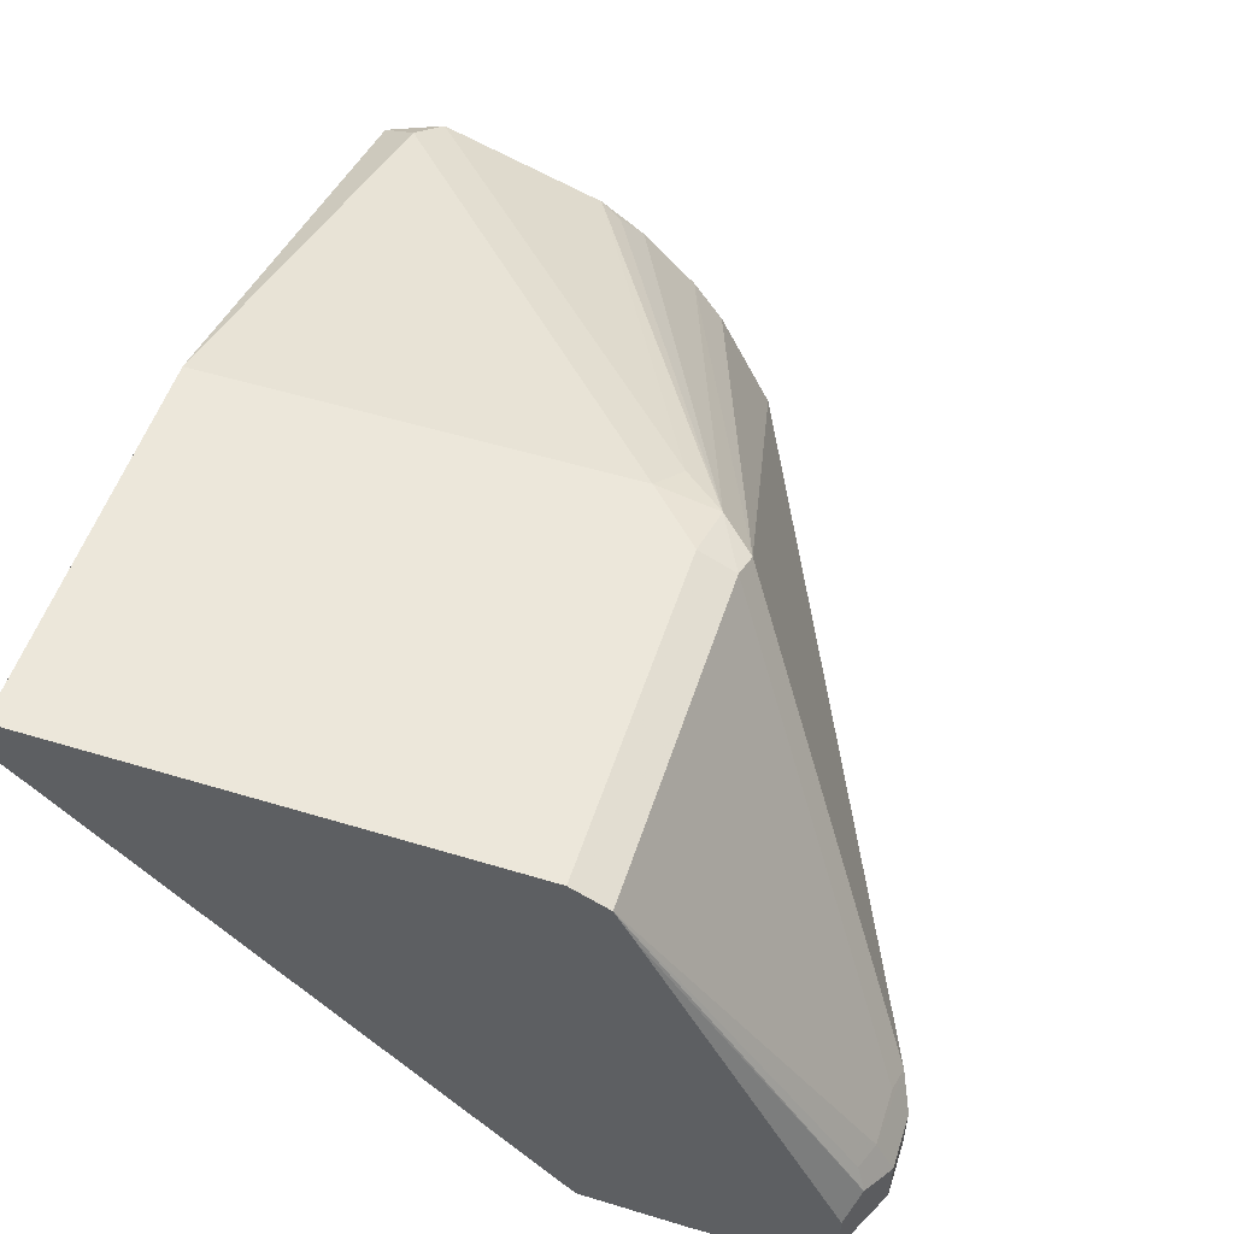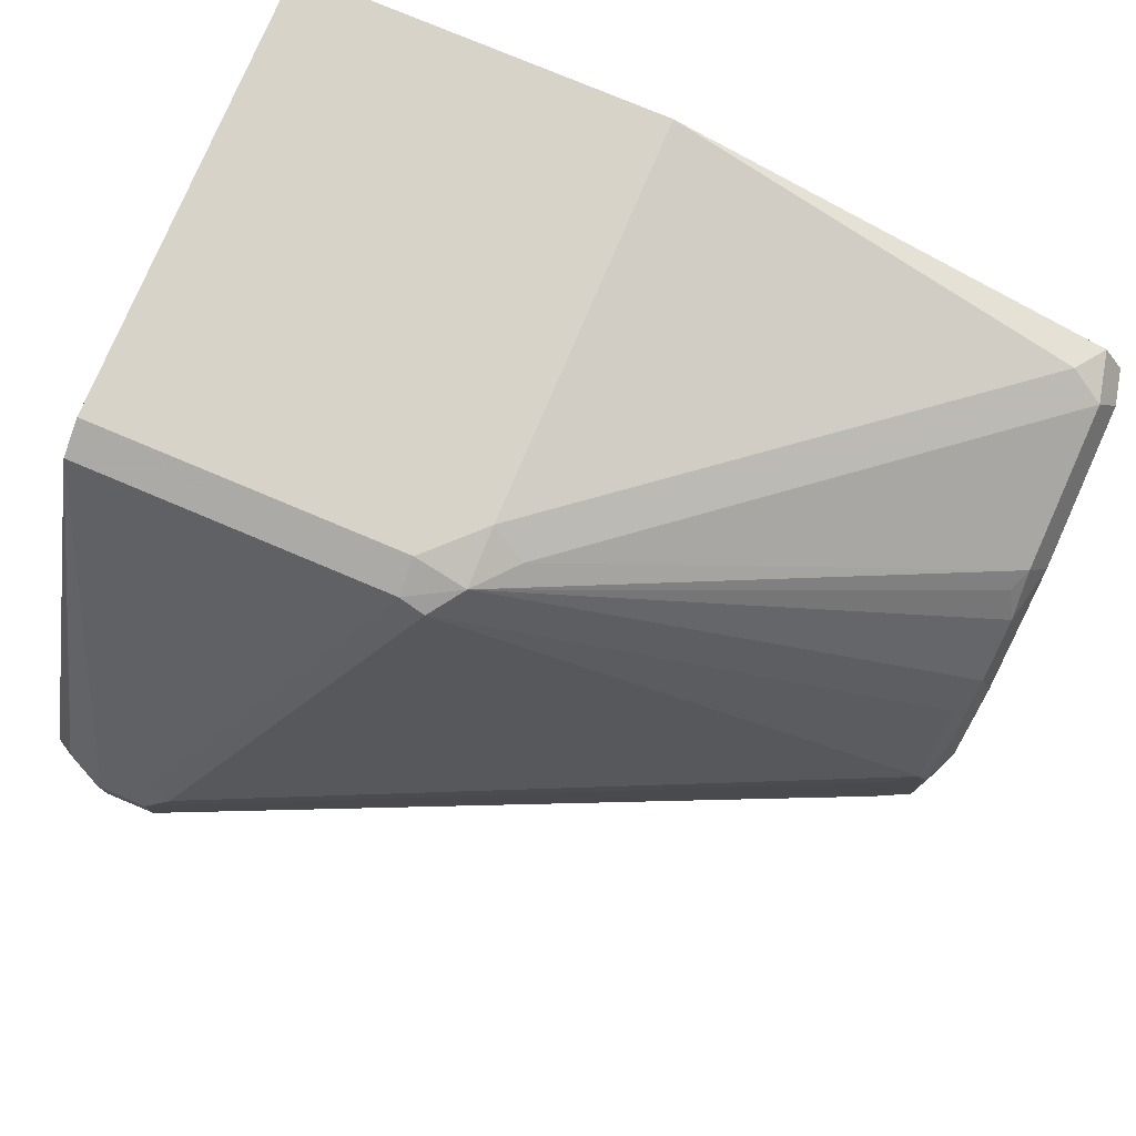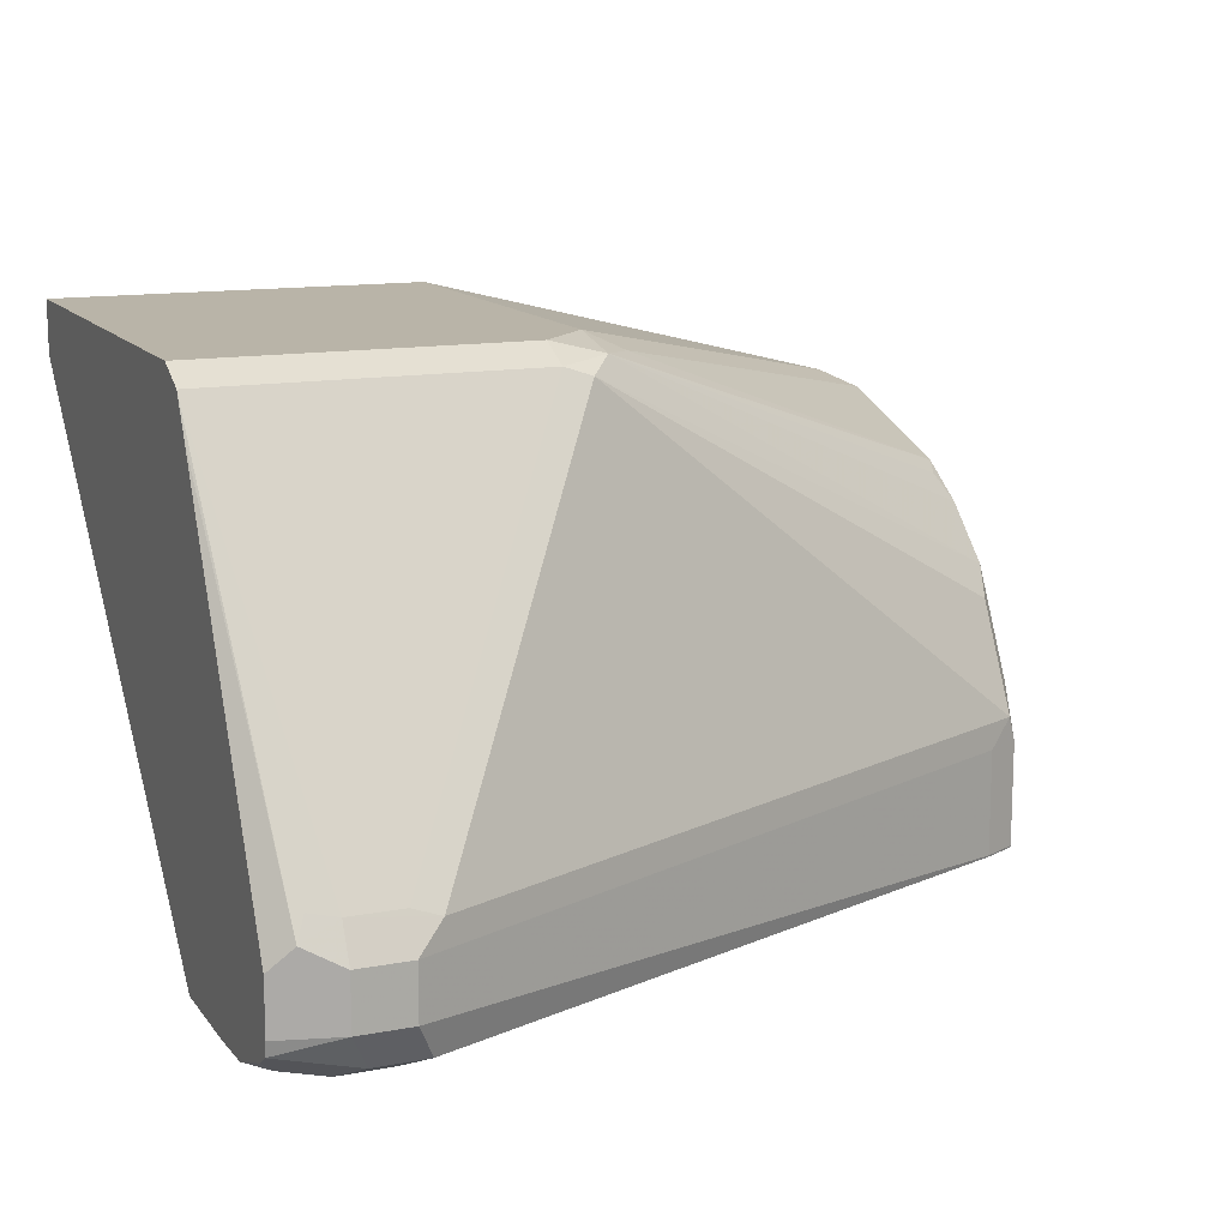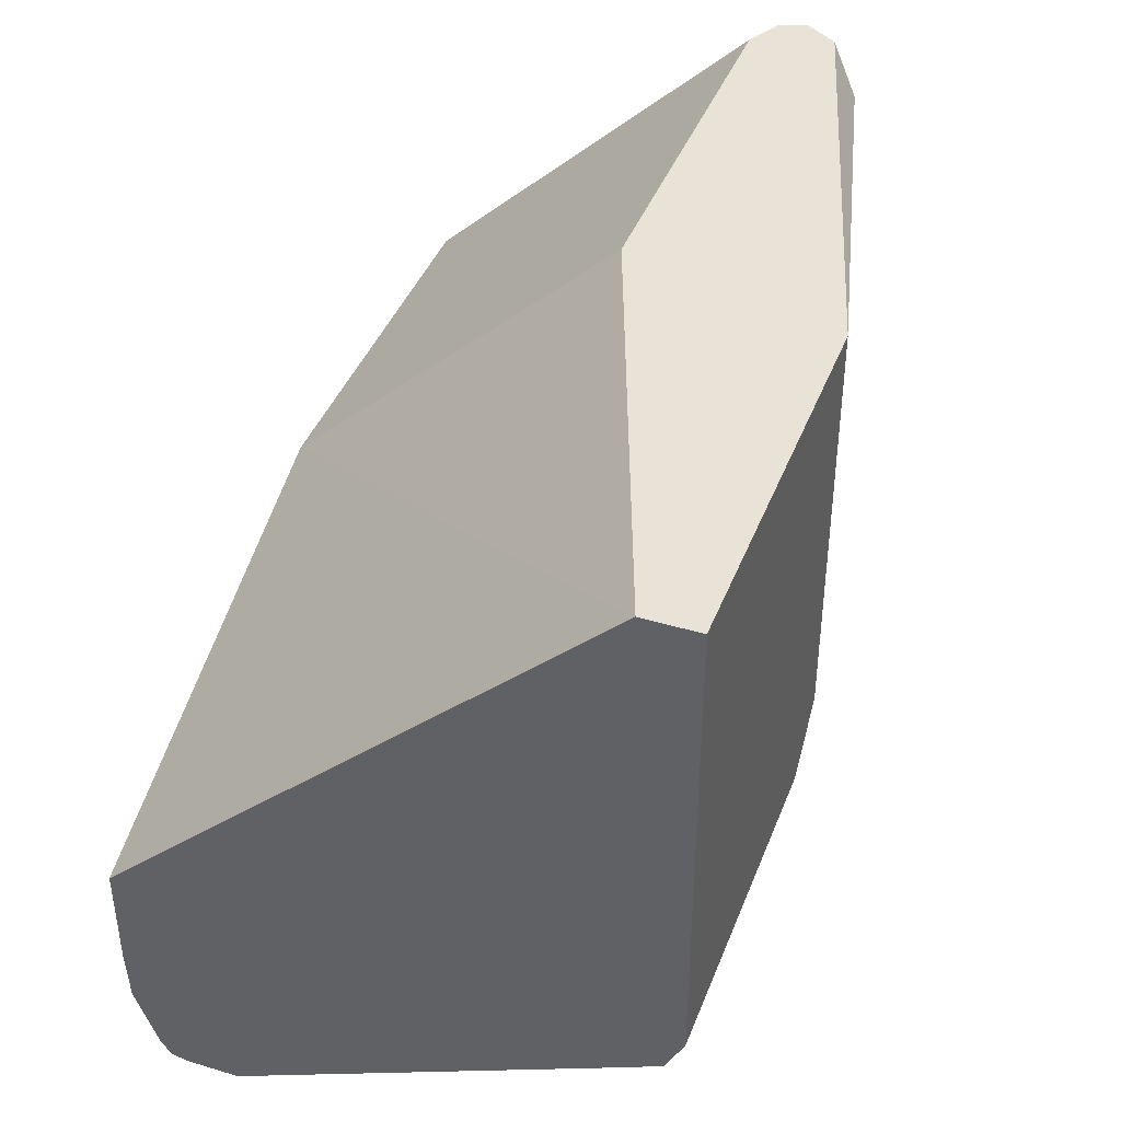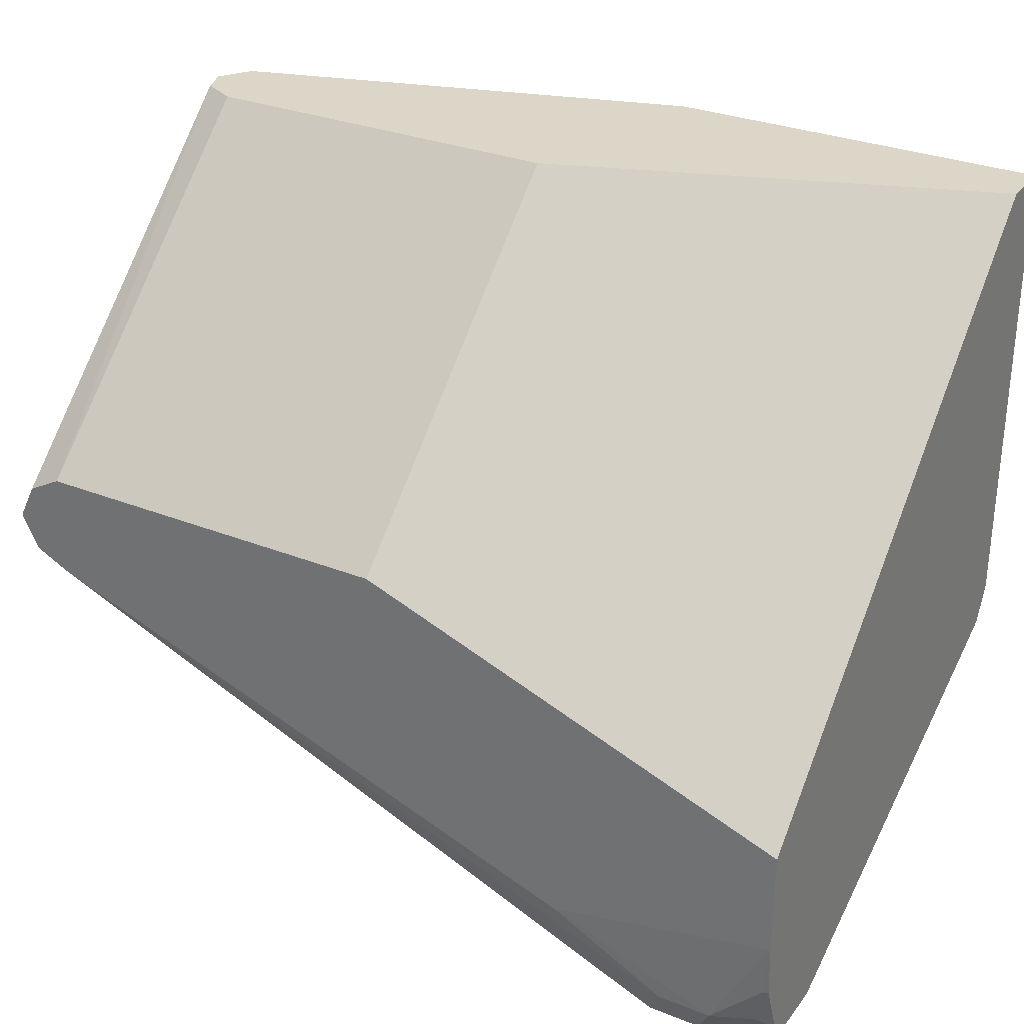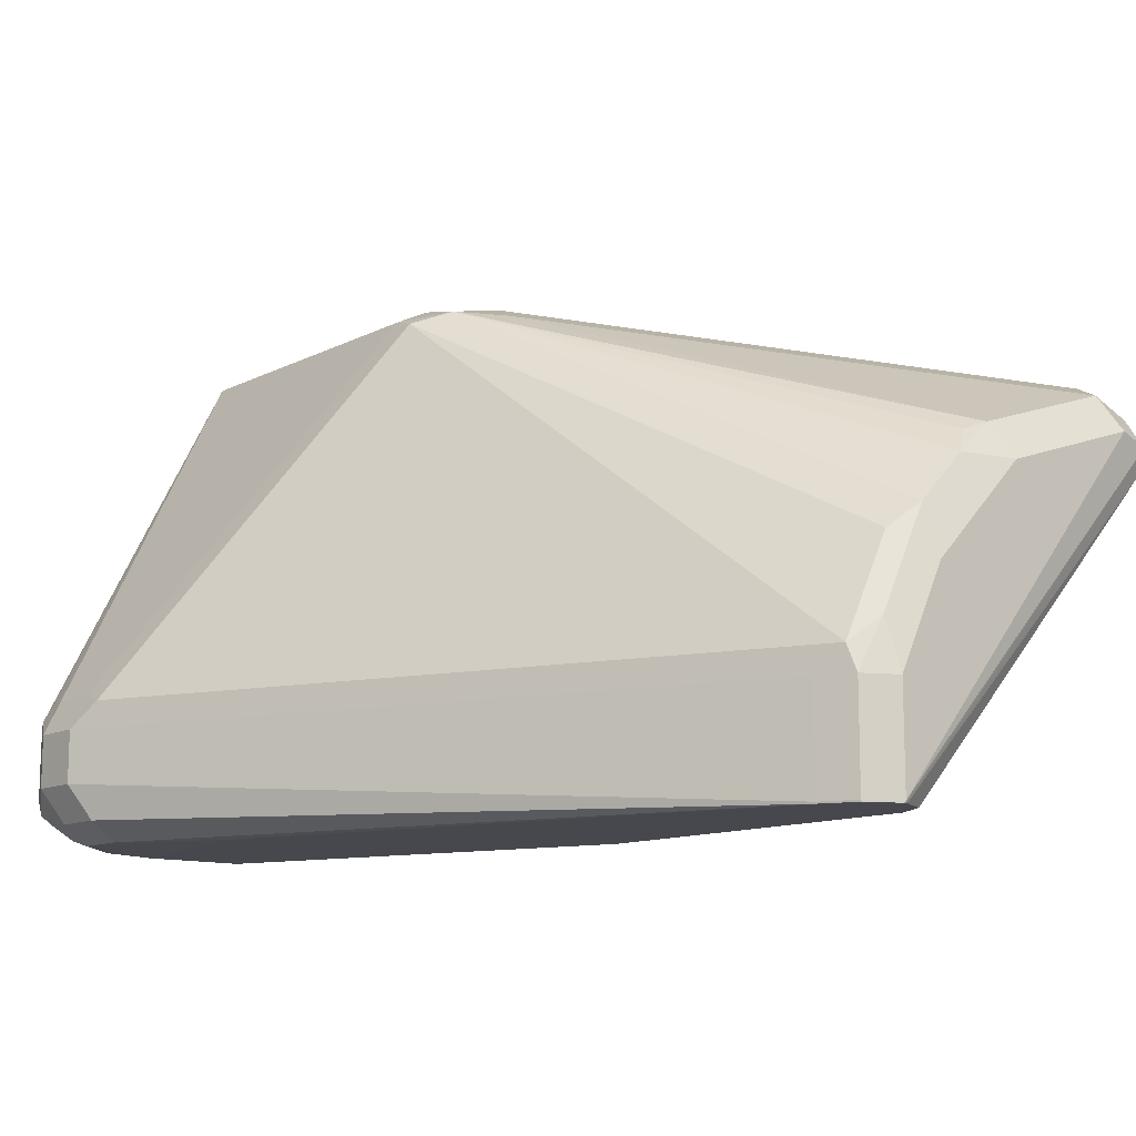
<metadata>
{"format":"obj","ext":"obj","renderer":"f3d","projection":"perspective","resolution":1024,"background":"white","views":[{"elev":53.7,"azim":107.9,"up":"+Y"},{"elev":76.9,"azim":-157.1,"up":"+Y"},{"elev":13.3,"azim":156.9,"up":"+Y"},{"elev":41.4,"azim":110.1,"up":"+Z"},{"elev":30.2,"azim":30.1,"up":"+Z"},{"elev":-11.8,"azim":-130.1,"up":"+Y"}]}
</metadata>
<code>
v -0.854 0.05438 -0.4114
v -0.8554 0.05578 -0.4184
v -0.8554 -0.009291 -0.4742
v -0.8551 -0.009592 -0.4736
v -0.8523 0.04958 -0.4114
v -0.8503 0.05996 -0.4114
v -0.8554 0.04649 -0.4463
v -0.8523 0.06198 -0.4215
v -0.8553 -0.009592 -0.4742
v -0.8554 0.009298 -0.4742
v -0.8523 -0.009291 -0.4804
v -0.8524 -0.009592 -0.4803
v -0.8553 -0.009592 -0.4745
v -0.8523 -0.009592 -0.468
v -0.8463 -0.009592 -0.4648
v -0.8461 0.04649 -0.4114
v -0.8461 0.06508 -0.4184
v -0.8508 0.06044 -0.4138
v -0.7717 0.08368 -0.4114
v -0.8554 0.0279 -0.4649
v -0.8523 0.05269 -0.4494
v -0.8531 0.04649 -0.4568
v -0.8531 0.03719 -0.4661
v -0.7717 0.08368 -0.4835
v -0.7779 0.08058 -0.4866
v -0.8531 0.0186 -0.4754
v -0.8523 0.009298 -0.4804
v -0.8522 -0.009592 -0.4804
v -0.8461 -0.009291 -0.4835
v -0.7812 -0.009592 -0.4648
v -0.781 0.04649 -0.4114
v -0.7057 0.08368 -0.4114
v -0.8508 0.05113 -0.4533
v -0.7717 0.08135 -0.494
v -0.8508 0.03254 -0.4719
v -0.7671 0.07903 -0.4998
v -0.7625 0.08368 -0.4928
v -0.8508 0.01395 -0.4812
v -0.8461 0.009298 -0.4835
v -0.8463 -0.009592 -0.4834
v -0.7253 3.82e-06 -0.5393
v -0.7284 -0.006196 -0.5362
v -0.7057 -0.009592 -0.4928
v -0.7057 0.07438 -0.4114
v -0.7057 0.08368 -0.4928
v -0.7625 0.08058 -0.499
v -0.7299 0.01395 -0.537
v -0.7253 0.009298 -0.5393
v -0.7253 -0.009291 -0.53
v -0.7453 -0.009592 -0.5192
v -0.716 3.82e-06 -0.5393
v -0.7191 -0.006196 -0.5362
v -0.7057 -0.009592 -0.5112
v -0.7057 0.08058 -0.499
v -0.7253 0.0155 -0.5362
v -0.716 0.0155 -0.5362
v -0.716 0.009298 -0.5393
v -0.716 -0.009291 -0.53
v -0.7057 -0.0009183 -0.5342
v -0.7057 -0.00353 -0.5335
v -0.7082 -0.007748 -0.5284
v -0.7067 -0.009291 -0.5207
v -0.7057 -0.009108 -0.5205
v -0.7057 0.07438 -0.5021
v -0.7098 0.0124 -0.5362
v -0.7113 0.01627 -0.5346
v -0.7057 0.008376 -0.5342
v -0.7057 -0.005274 -0.5309
f 32 67 64
f 32 64 54
f 32 54 45
f 34 37 46
f 34 46 36
f 35 36 38
f 37 45 54
f 36 47 38
f 37 54 46
f 38 47 48
f 32 59 67
f 38 48 39
f 40 42 49
f 36 46 47
f 32 60 59
f 29 41 42
f 32 63 68
f 32 53 63
f 32 43 53
f 32 44 43
f 30 44 31
f 30 43 44
f 29 42 40
f 29 48 41
f 29 39 48
f 28 29 40
f 27 38 39
f 26 38 27
f 40 49 50
f 24 37 34
f 32 68 60
f 41 48 57
f 52 61 58
f 41 57 51
f 24 34 25
f 61 68 63
f 60 68 61
f 58 63 62
f 58 61 63
f 57 65 67
f 56 65 57
f 56 66 65
f 54 66 56
f 54 65 66
f 54 64 65
f 53 62 63
f 53 58 62
f 52 60 61
f 64 67 65
f 51 60 52
f 51 67 59
f 51 57 67
f 50 58 53
f 49 58 50
f 47 57 48
f 47 56 57
f 47 55 56
f 46 55 47
f 46 56 55
f 46 54 56
f 42 58 49
f 42 52 58
f 41 52 42
f 41 51 52
f 51 59 60
f 23 36 35
f 4 14 5
f 23 38 26
f 4 43 30
f 4 53 43
f 4 50 53
f 4 40 50
f 4 28 40
f 4 12 28
f 4 13 12
f 4 9 13
f 3 13 9
f 23 34 36
f 3 11 12
f 3 27 11
f 3 10 27
f 3 9 4
f 2 8 7
f 2 6 8
f 2 10 3
f 2 20 10
f 2 7 20
f 1 6 2
f 1 19 6
f 1 32 19
f 1 44 32
f 1 31 44
f 1 16 31
f 1 5 16
f 1 4 5
f 1 3 4
f 1 2 3
f 4 30 15
f 4 15 14
f 3 12 13
f 5 15 16
f 23 35 38
f 22 34 23
f 5 14 15
f 21 34 33
f 21 25 34
f 21 33 22
f 19 37 24
f 19 45 37
f 19 32 45
f 17 19 24
f 15 31 16
f 15 30 31
f 11 29 28
f 11 39 29
f 11 27 39
f 22 33 34
f 10 26 27
f 11 28 12
f 6 17 18
f 6 19 17
f 7 8 21
f 7 21 22
f 7 22 23
f 6 18 8
f 8 18 17
f 8 17 24
f 8 24 25
f 8 25 21
f 10 20 23
f 7 23 20
f 10 23 26

</code>
